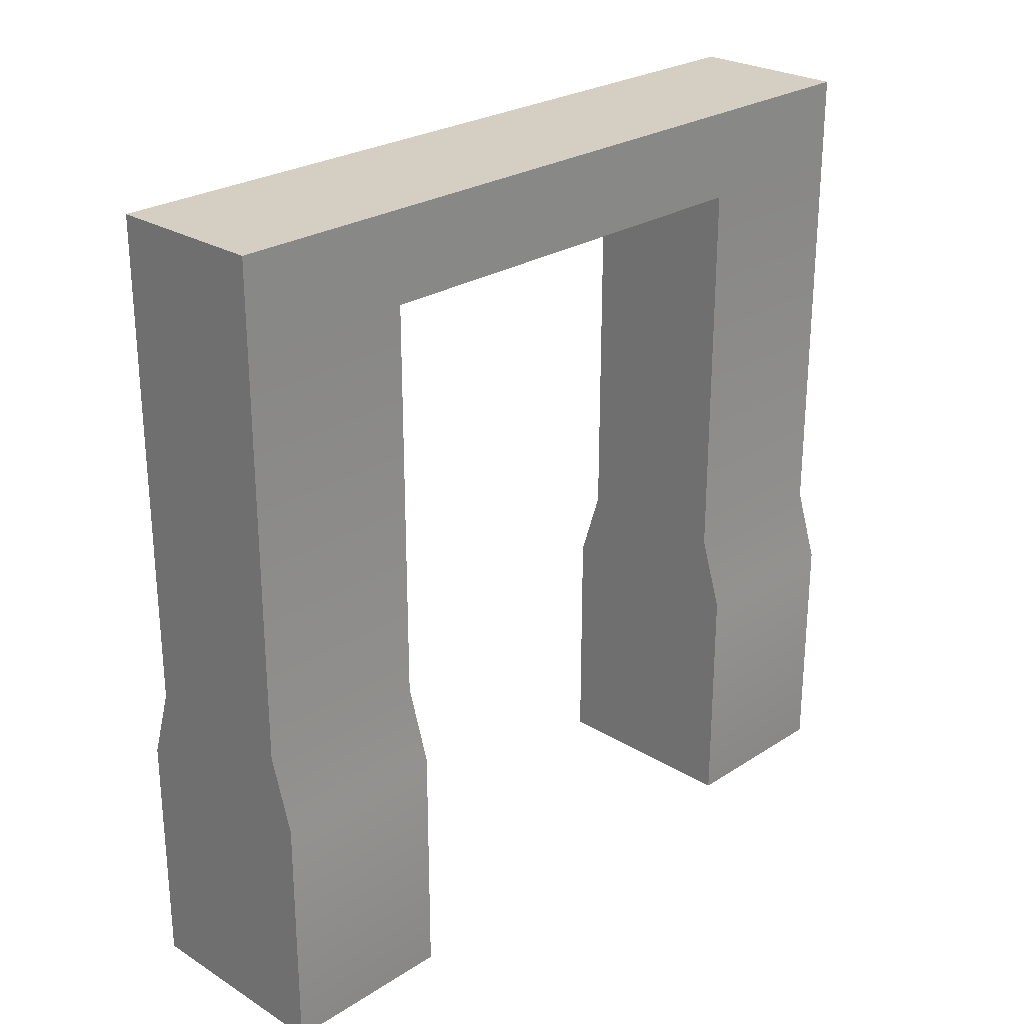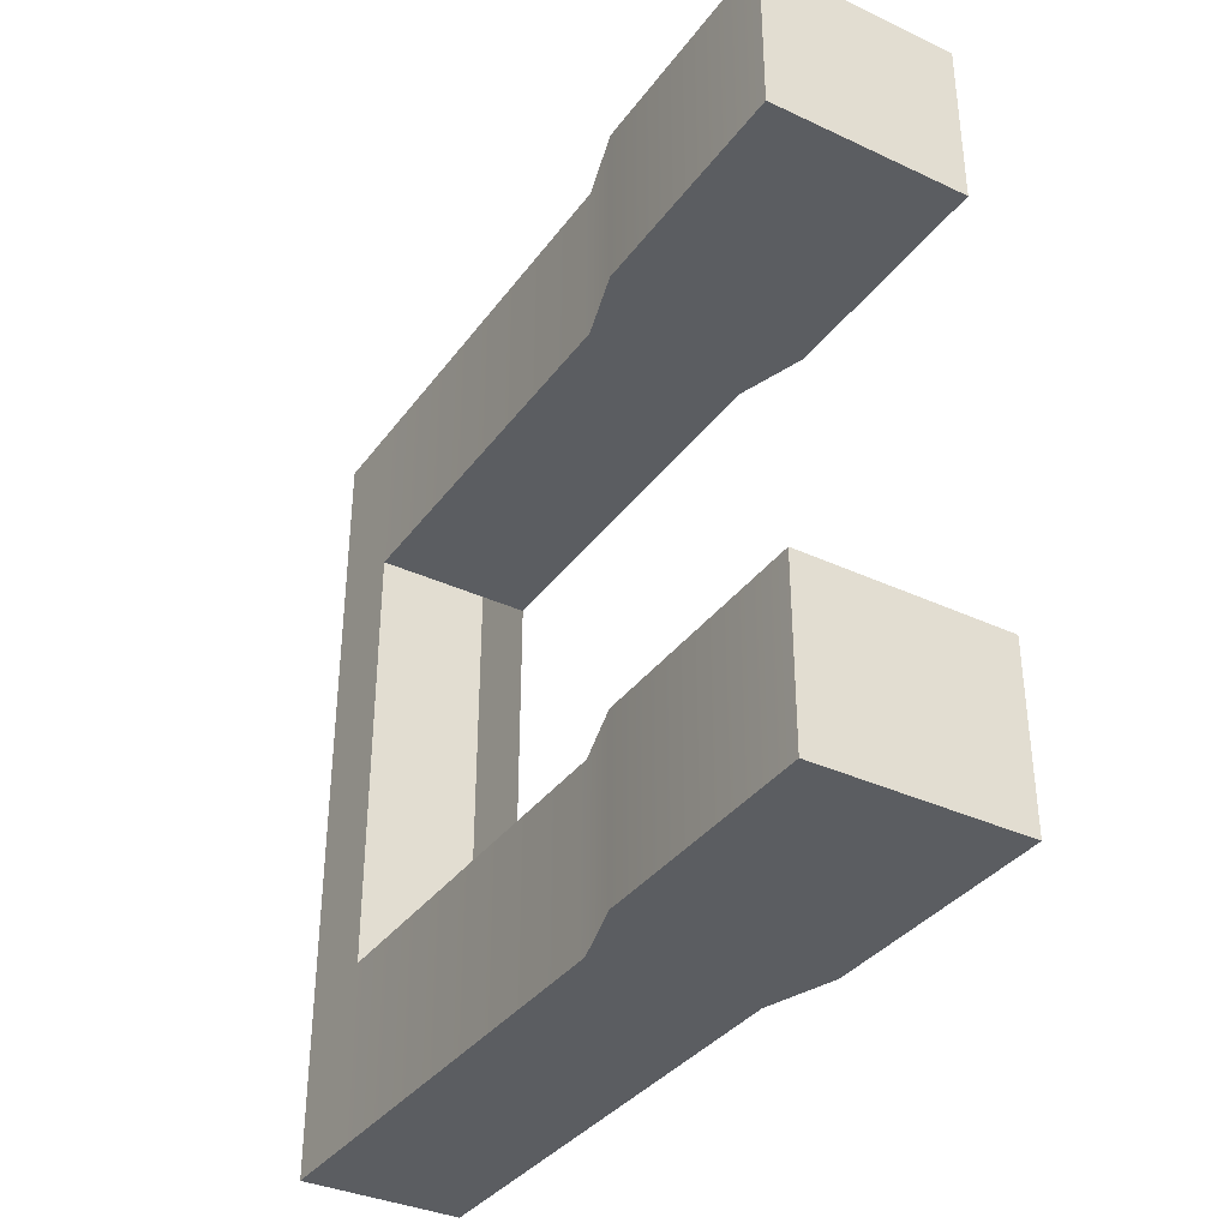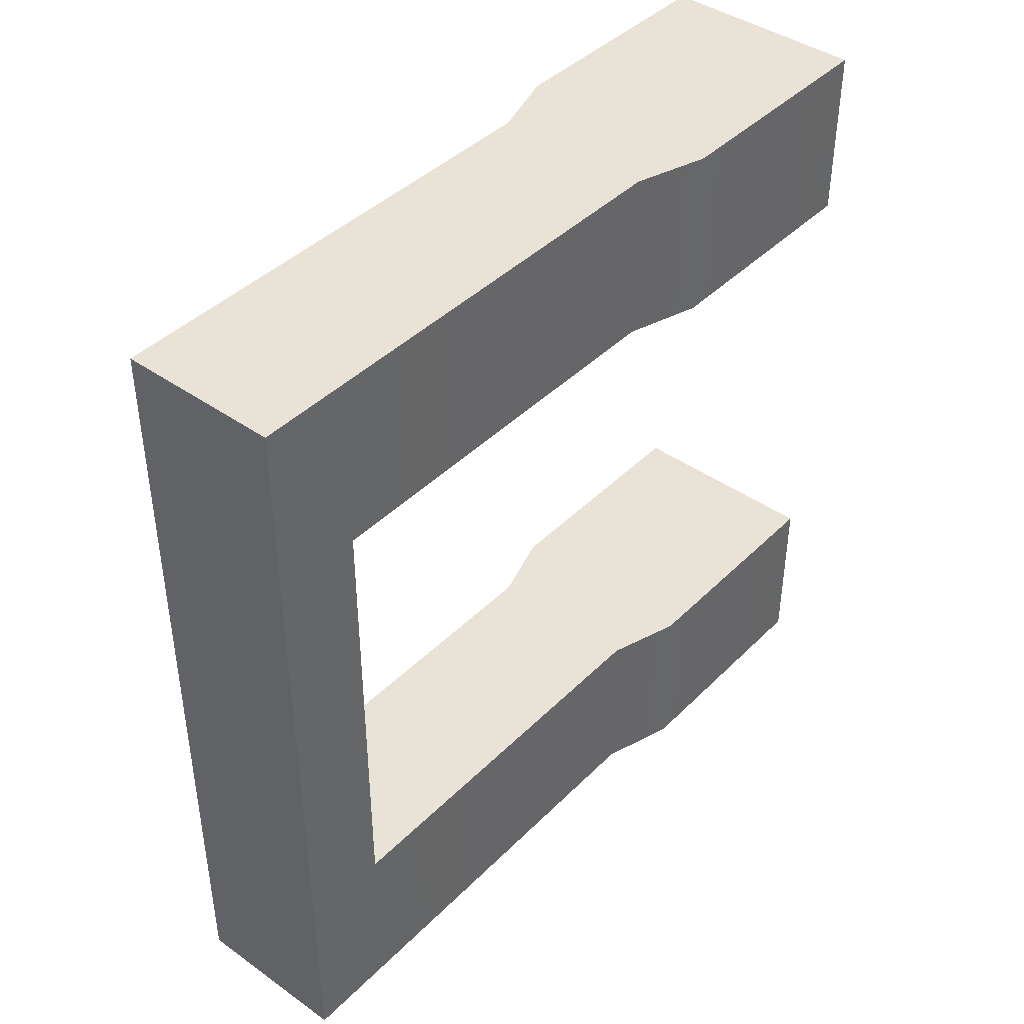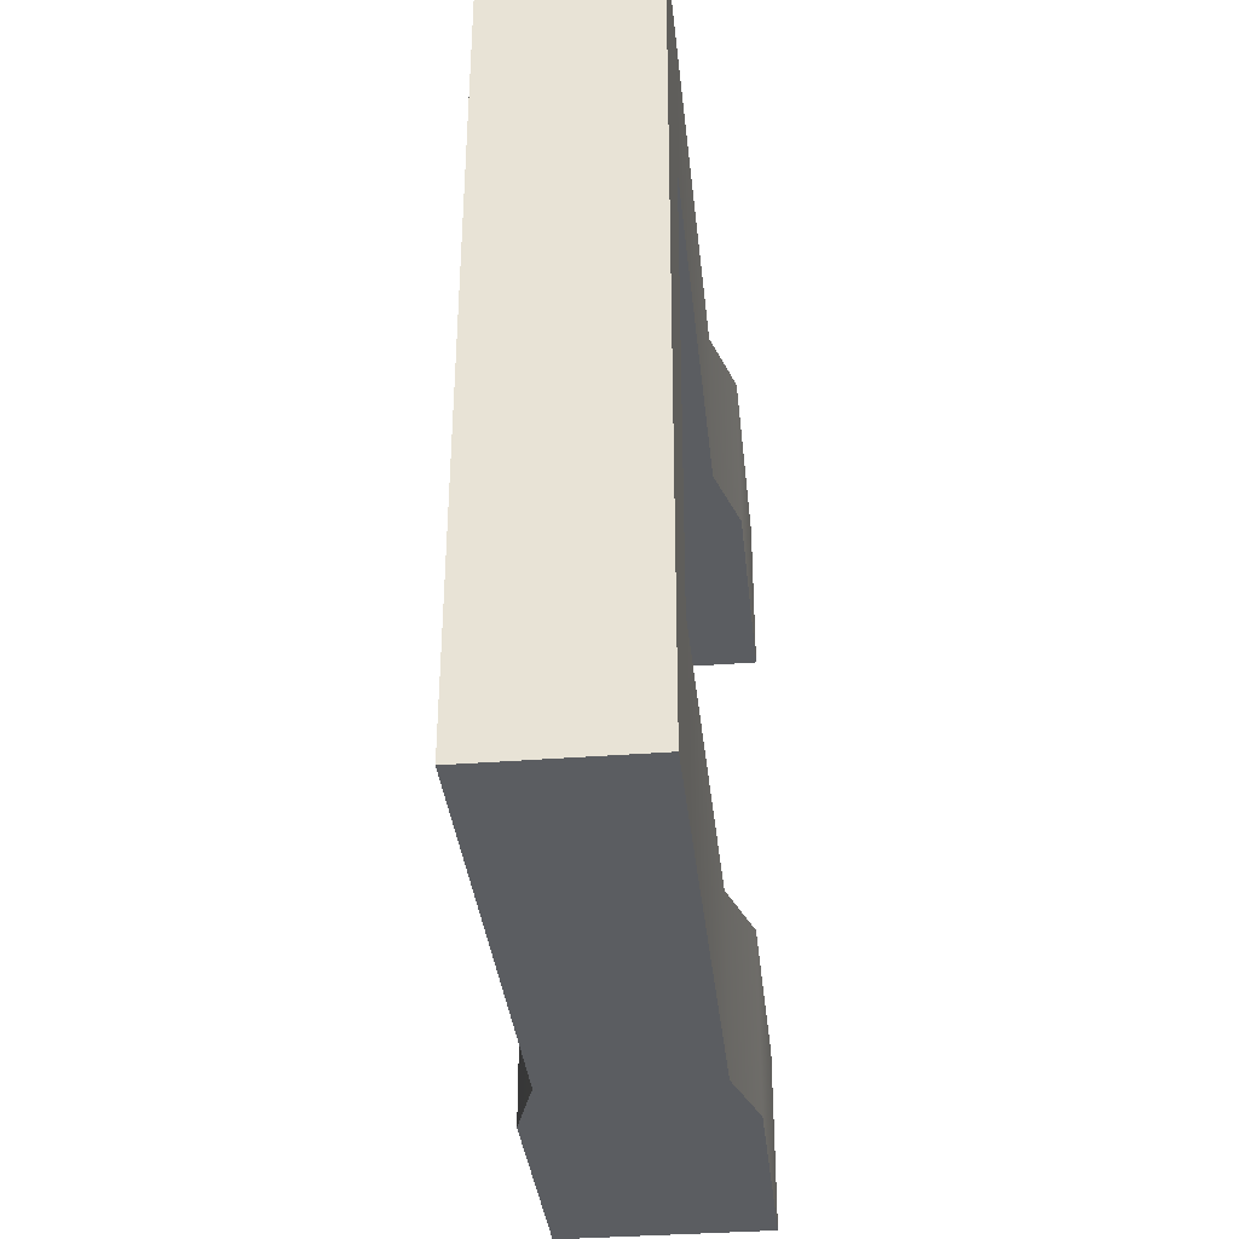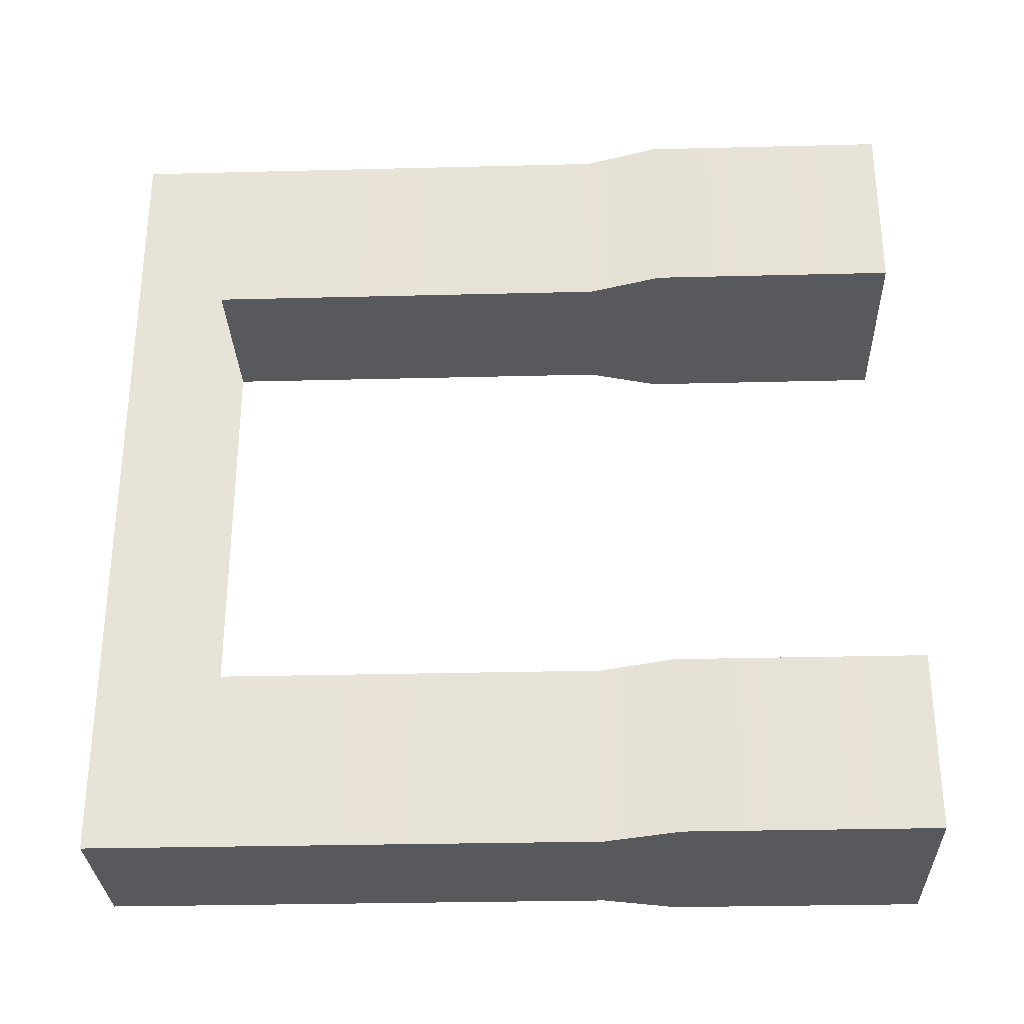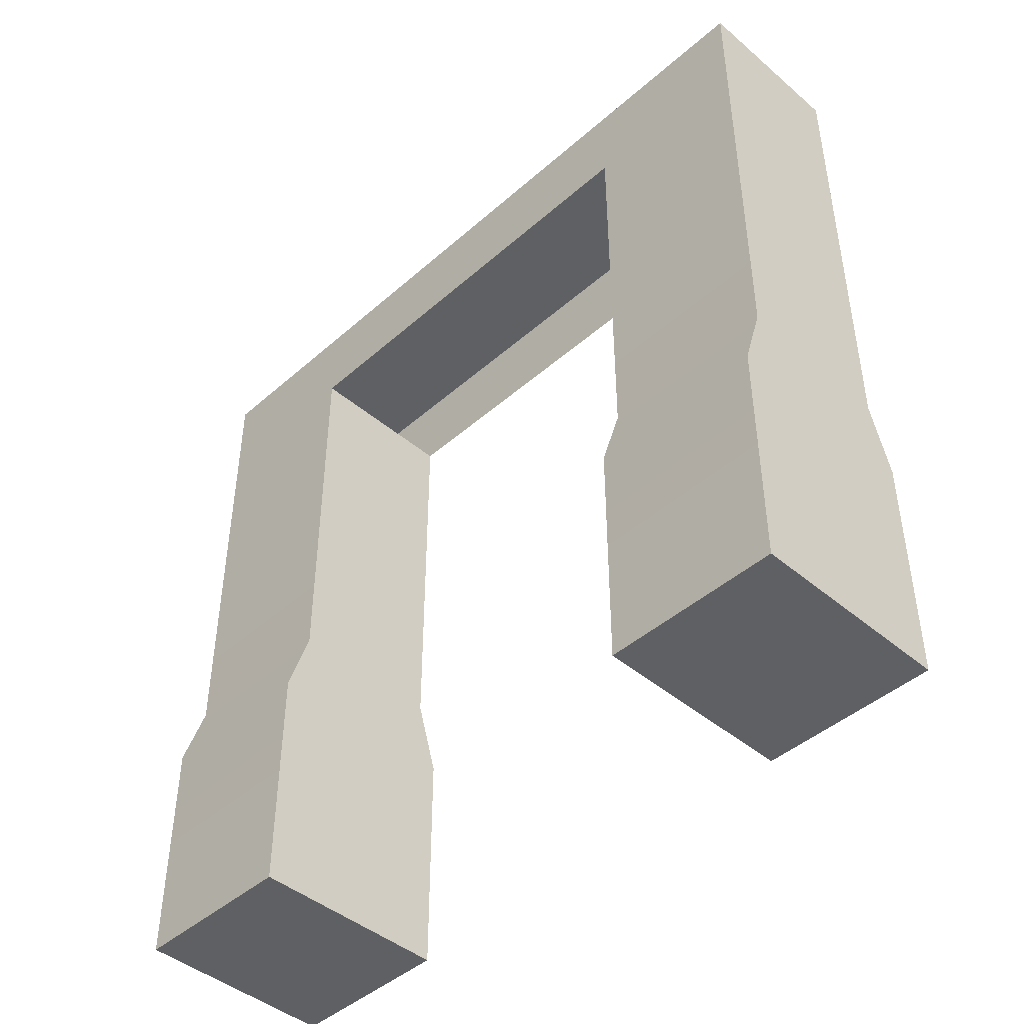
<metadata>
{"format":"obj","ext":"obj","renderer":"f3d","projection":"perspective","resolution":1024,"background":"white","views":[{"elev":25.8,"azim":44.4,"up":"+Y"},{"elev":-35.7,"azim":-31.5,"up":"+Z"},{"elev":41.9,"azim":-139.7,"up":"+Z"},{"elev":-35.9,"azim":-174.1,"up":"+Z"},{"elev":-30.0,"azim":-87.9,"up":"+Z"},{"elev":-44.7,"azim":-44.5,"up":"+Y"}]}
</metadata>
<code>
g default
v -0.6403 -2.5 2.5
v 0.6403 -2.5 2.5
v -0.5 2.5 2.5
v 0.5 2.5 2.5
v -0.5 2.5 -2.5
v 0.5 2.5 -2.5
v -0.6403 -2.5 -2.5
v 0.6403 -2.5 -2.5
v 0.6403 -0.9978 2.5
v -0.6403 -0.9978 2.5
v -0.6403 -0.9978 -2.5
v 0.6403 -0.9978 -2.5
v 0.5 -0.5513 2.5
v -0.5 -0.5513 2.5
v -0.5 -0.5513 -2.5
v 0.5 -0.5513 -2.5
v 0.5 2.5 -1.406
v -0.5 2.5 -1.406
v -0.5 -0.5513 -1.406
v -0.6403 -0.9978 -1.406
v -0.6403 -2.5 -1.406
v 0.6403 -2.5 -1.406
v 0.6403 -0.9978 -1.406
v 0.5 -0.5513 -1.406
v 0.5 2.5 1.406
v -0.5 2.5 1.406
v -0.5 -0.5513 1.406
v -0.6403 -0.9978 1.406
v -0.6403 -2.5 1.406
v 0.6403 -2.5 1.406
v 0.6403 -0.9978 1.406
v 0.5 -0.5513 1.406
v 0.5 1.943 1.406
v 0.5 1.943 2.5
v -0.5 1.943 2.5
v -0.5 1.943 1.406
v -0.5 1.943 -1.406
v -0.5 1.943 -2.5
v 0.5 1.943 -2.5
v 0.5 1.943 -1.406
g pCube1
f 1 2 9 10
f 3 4 25 26
f 11 12 8 7
f 29 30 2 1
f 2 30 31 9
f 29 1 10 28
f 10 9 13 14
f 28 10 14 27
f 15 16 12 11
f 9 31 32 13
f 14 13 34 35
f 27 14 35 36
f 38 39 16 15
f 13 32 33 34
f 18 17 6 5
f 15 19 37 38
f 11 20 19 15
f 7 21 20 11
f 7 8 22 21
f 23 22 8 12
f 24 23 12 16
f 40 24 16 39
f 26 25 17 18
f 34 33 25 4
f 35 34 4 3
f 36 35 3 26
f 37 36 26 18
f 38 37 18 5
f 5 6 39 38
f 17 40 39 6
f 25 33 40 17
f 33 32 27 36
f 24 40 37 19
f 19 20 23 24
f 28 27 32 31
f 20 21 22 23
f 29 28 31 30

</code>
